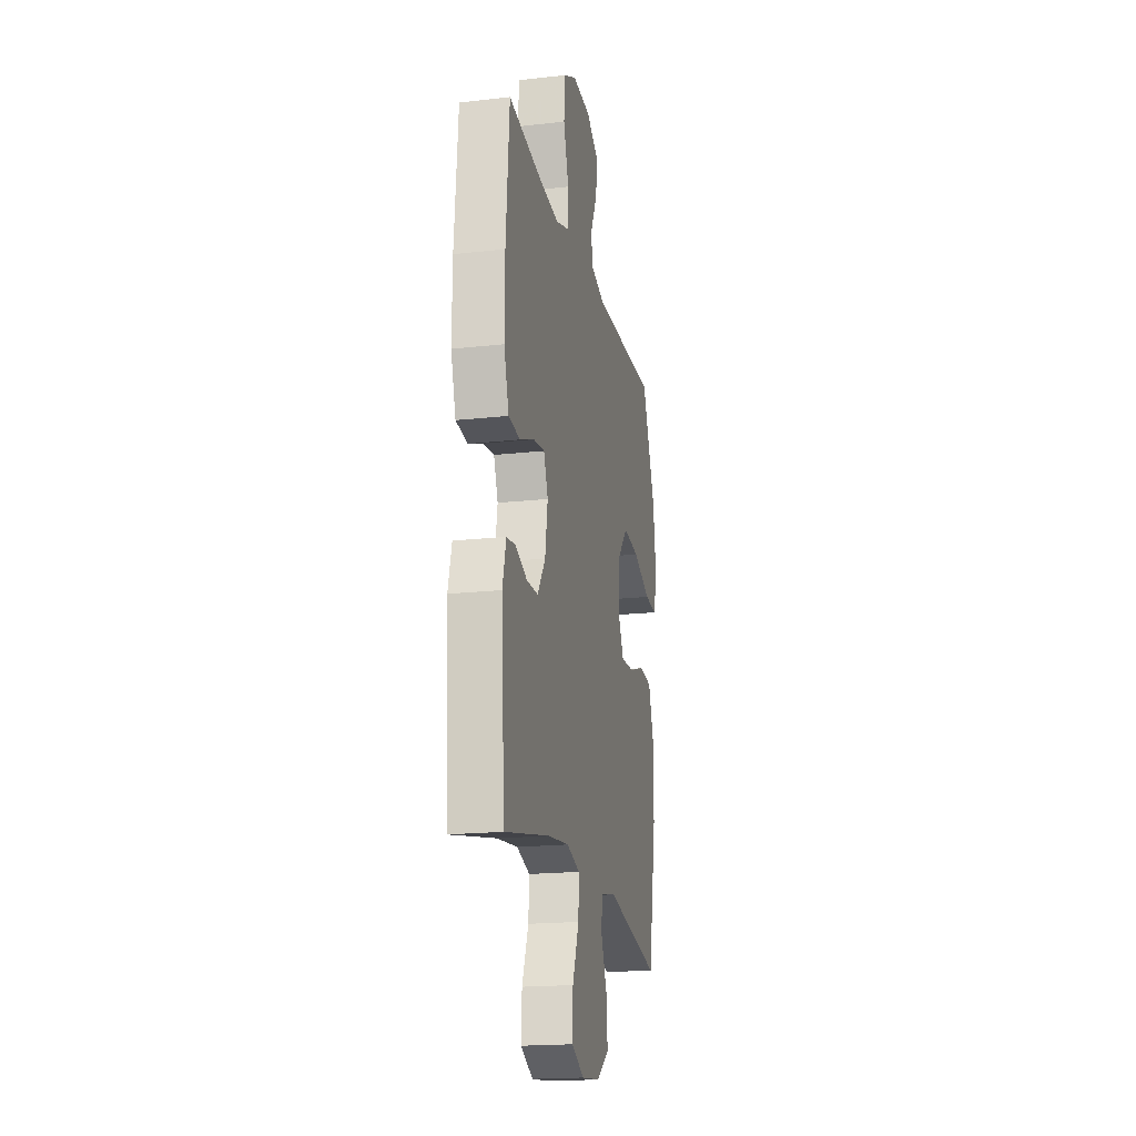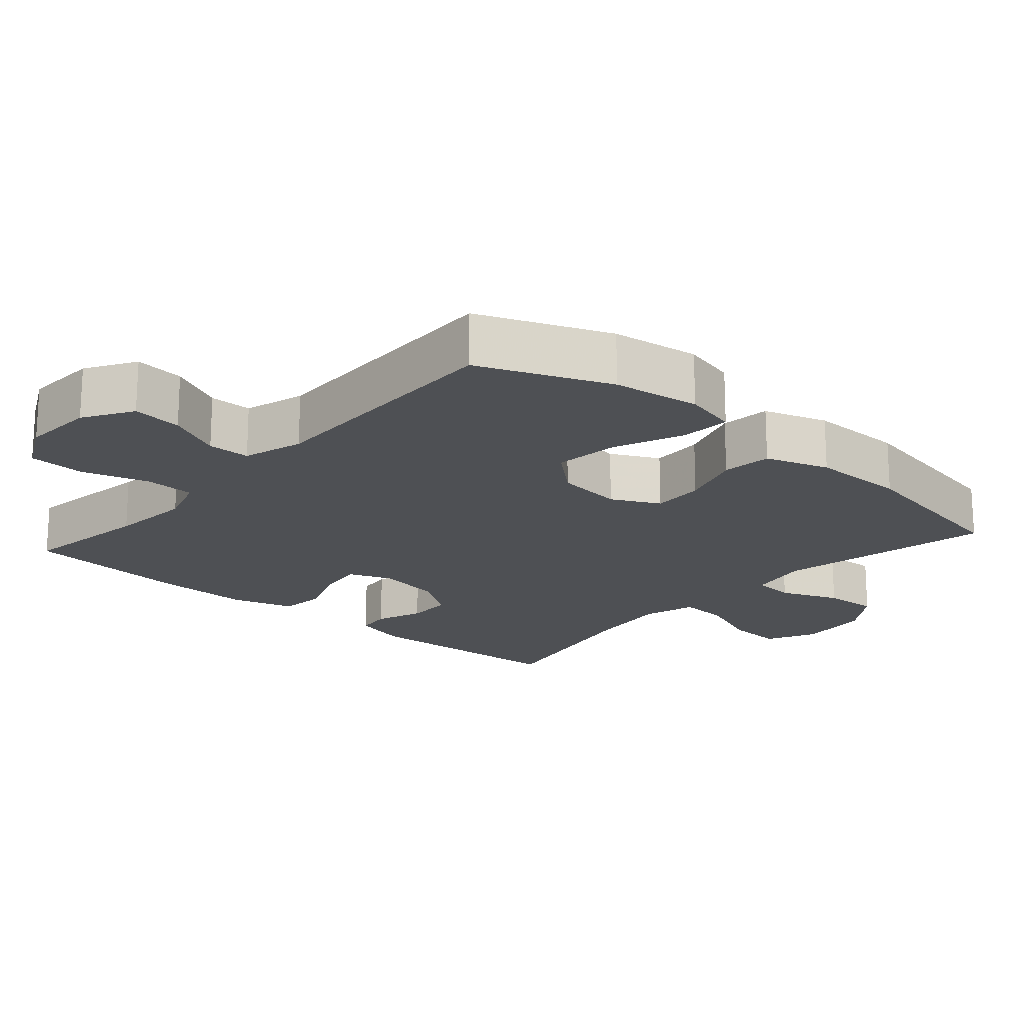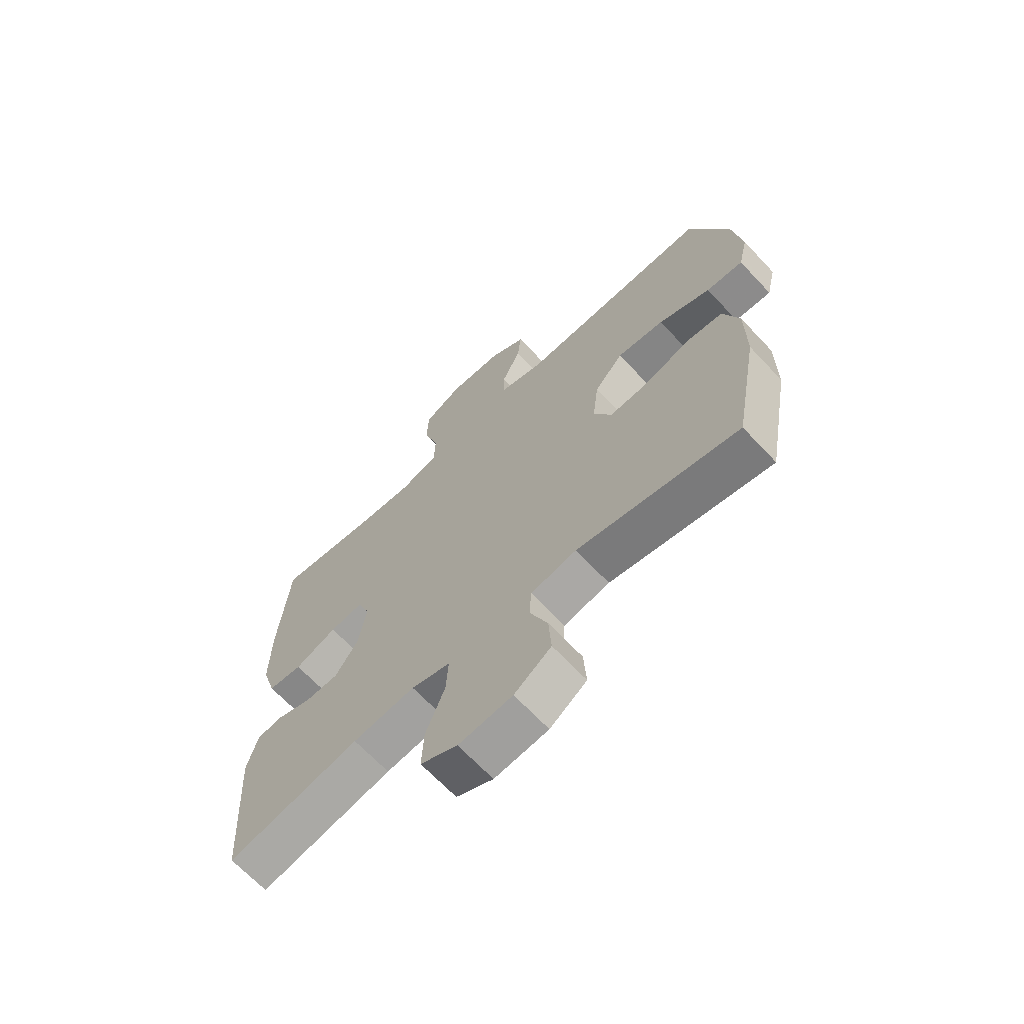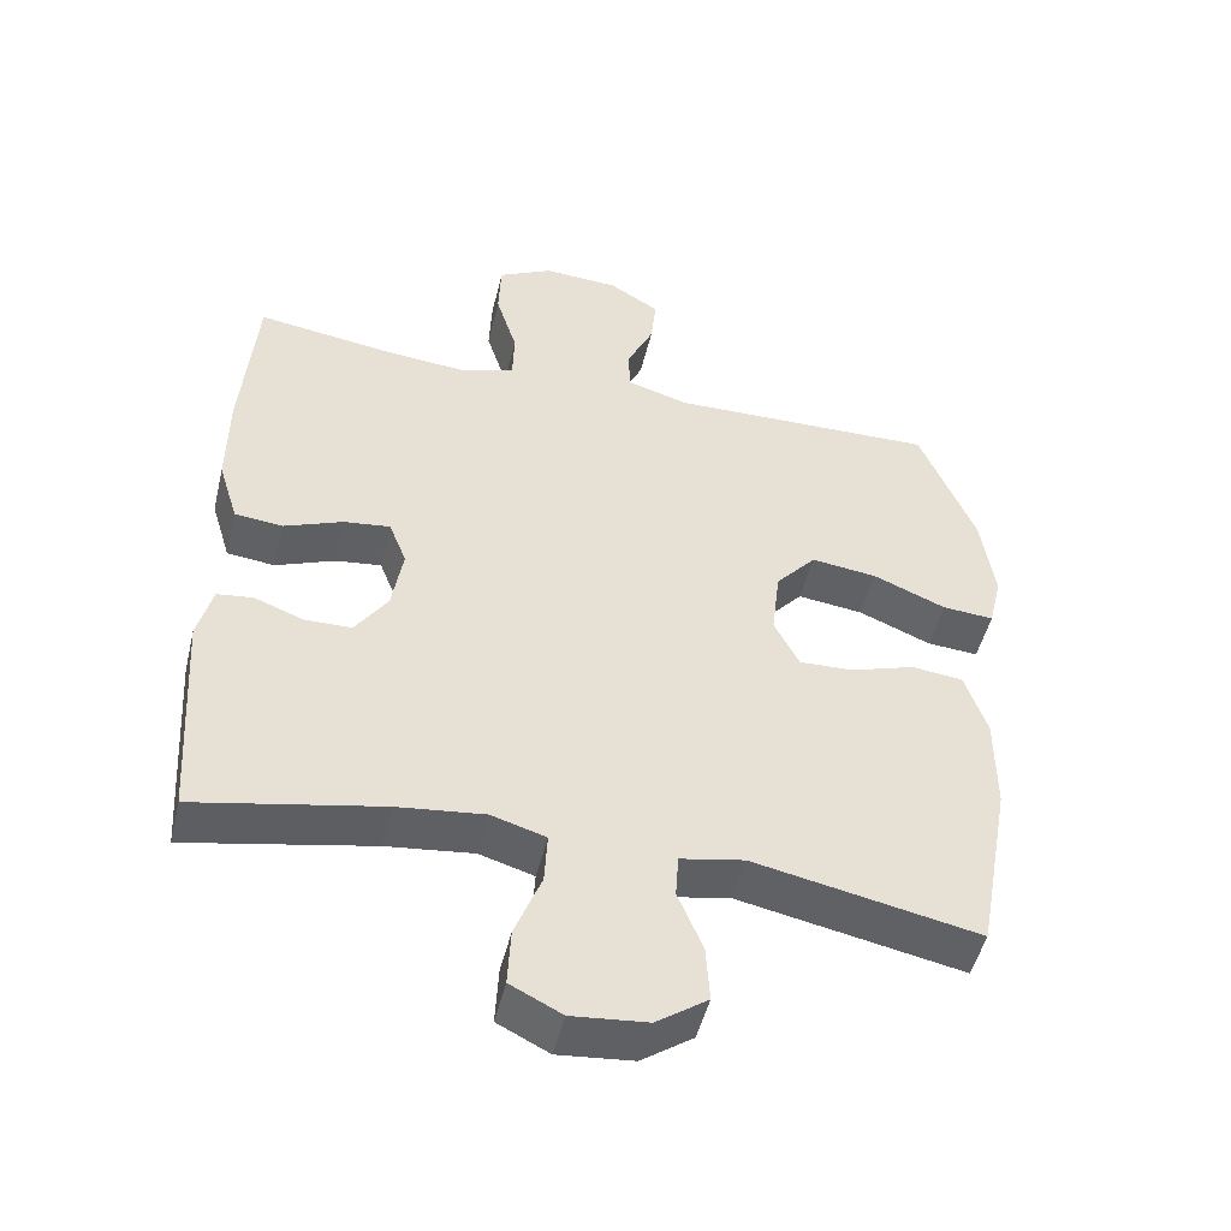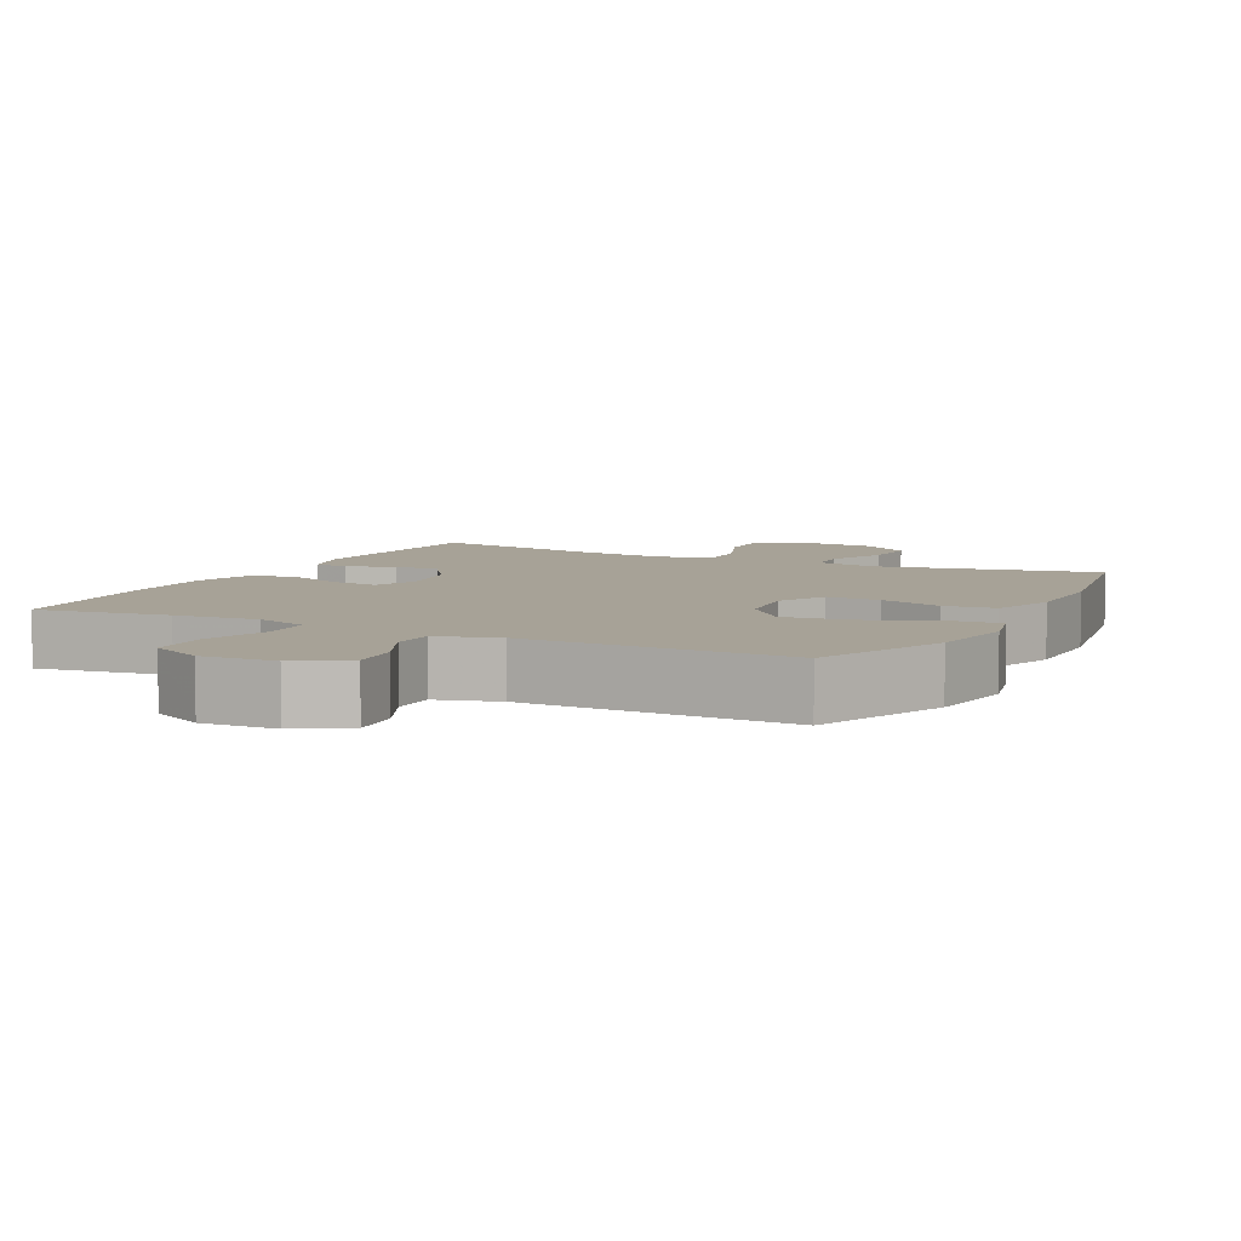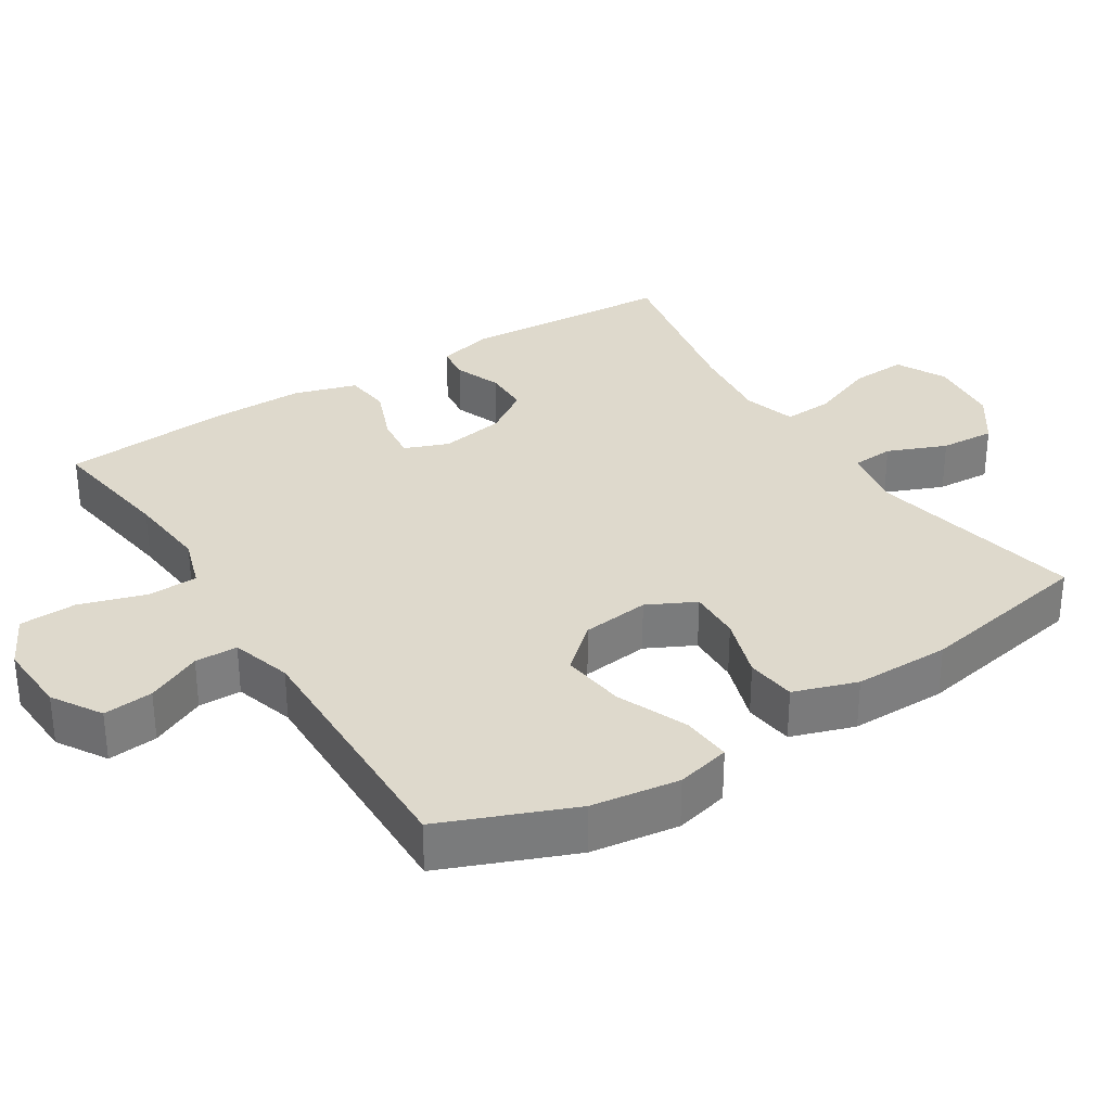
<metadata>
{"format":"obj","ext":"obj","renderer":"f3d","projection":"perspective","resolution":1024,"background":"white","views":[{"elev":-19.0,"azim":-78.0,"up":"+Z"},{"elev":-18.9,"azim":48.5,"up":"+Y"},{"elev":-67.2,"azim":43.2,"up":"+Z"},{"elev":-49.1,"azim":-13.5,"up":"+Z"},{"elev":6.6,"azim":26.6,"up":"+Y"},{"elev":32.1,"azim":57.4,"up":"+Y"}]}
</metadata>
<code>
v 0.5 0.07 -0.5
v 0.194 0.07 -0.439
v 0.107 0.07 -0.456
v 0.103 0.07 -0.515
v 0.137 0.07 -0.597
v 0.142 0.07 -0.674
v 0.072 0.07 -0.723
v -0.03 0.07 -0.733
v -0.1 0.07 -0.698
v -0.096 0.07 -0.619
v -0.06 0.07 -0.527
v -0.056 0.07 -0.457
v -0.13 0.07 -0.435
v -0.248 0.07 -0.449
v -0.5 0.07 -0.5
v -0.519 0.07 -0.2
v -0.499 0.07 -0.123
v -0.45 0.07 -0.117
v -0.384 0.07 -0.142
v -0.32 0.07 -0.141
v -0.276 0.07 -0.076
v -0.261 0.07 0.015
v -0.285 0.07 0.076
v -0.348 0.07 0.068
v -0.428 0.07 0.036
v -0.493 0.07 0.043
v -0.52 0.07 0.131
v -0.519 0.07 0.266
v -0.5 0.07 0.5
v -0.317 0.07 0.474
v -0.202 0.07 0.464
v -0.129 0.07 0.488
v -0.127 0.07 0.559
v -0.156 0.07 0.652
v -0.153 0.07 0.732
v -0.079 0.07 0.77
v 0.023 0.07 0.765
v 0.092 0.07 0.723
v 0.085 0.07 0.653
v 0.049 0.07 0.576
v 0.05 0.07 0.516
v 0.135 0.07 0.491
v 0.5 0.07 0.5
v 0.575 0.07 0.317
v 0.593 0.07 0.194
v 0.575 0.07 0.118
v 0.505 0.07 0.123
v 0.406 0.07 0.164
v 0.316 0.07 0.175
v 0.261 0.07 0.112
v 0.25 0.07 0.017
v 0.284 0.07 -0.05
v 0.358 0.07 -0.047
v 0.446 0.07 -0.018
v 0.516 0.07 -0.026
v 0.546 0.07 -0.115
v 0.546 0.07 -0.25
v 0.5 0 -0.5
v 0.194 0 -0.439
v 0.107 0 -0.456
v 0.103 0 -0.515
v 0.137 0 -0.597
v 0.142 0 -0.674
v 0.072 0 -0.723
v -0.03 0 -0.733
v -0.1 0 -0.698
v -0.096 0 -0.619
v -0.06 0 -0.527
v -0.056 0 -0.457
v -0.13 0 -0.435
v -0.248 0 -0.449
v -0.5 0 -0.5
v -0.519 0 -0.2
v -0.499 0 -0.123
v -0.45 0 -0.117
v -0.384 0 -0.142
v -0.32 0 -0.141
v -0.276 0 -0.076
v -0.261 0 0.015
v -0.285 0 0.076
v -0.348 0 0.068
v -0.428 0 0.036
v -0.493 0 0.043
v -0.52 0 0.131
v -0.519 0 0.266
v -0.5 0 0.5
v -0.317 0 0.474
v -0.202 0 0.464
v -0.129 0 0.488
v -0.127 0 0.559
v -0.156 0 0.652
v -0.153 0 0.732
v -0.079 0 0.77
v 0.023 0 0.765
v 0.092 0 0.723
v 0.085 0 0.653
v 0.049 0 0.576
v 0.05 0 0.516
v 0.135 0 0.491
v 0.5 0 0.5
v 0.575 0 0.317
v 0.593 0 0.194
v 0.575 0 0.118
v 0.505 0 0.123
v 0.406 0 0.164
v 0.316 0 0.175
v 0.261 0 0.112
v 0.25 0 0.017
v 0.284 0 -0.05
v 0.358 0 -0.047
v 0.446 0 -0.018
v 0.516 0 -0.026
v 0.546 0 -0.115
v 0.546 0 -0.25
f 56 57 1 2
f 53 54 55 56
f 52 53 56 2
f 51 52 2 3
f 50 51 3
f 45 46 47 48
f 45 48 49
f 42 43 44 45
f 41 42 45 49
f 37 38 39 40
f 37 40 41
f 36 37 41
f 33 34 35 36
f 32 33 36 41
f 31 32 41 49
f 27 28 29 30
f 24 25 26 27
f 23 24 27 30
f 22 23 30 31
f 16 17 18 19
f 14 15 16 19
f 13 14 19 20
f 12 13 20 21
f 8 9 10 11
f 8 11 12
f 7 8 12
f 4 5 6 7
f 3 4 7 12
f 50 3 12 21
f 22 31 49 50
f 21 22 50
f 59 58 114 113
f 113 112 111 110
f 59 113 110 109
f 60 59 109 108
f 60 108 107
f 105 104 103 102
f 106 105 102
f 102 101 100 99
f 106 102 99 98
f 97 96 95 94
f 98 97 94
f 98 94 93
f 93 92 91 90
f 98 93 90 89
f 106 98 89 88
f 87 86 85 84
f 84 83 82 81
f 87 84 81 80
f 88 87 80 79
f 76 75 74 73
f 76 73 72 71
f 77 76 71 70
f 78 77 70 69
f 68 67 66 65
f 69 68 65
f 69 65 64
f 64 63 62 61
f 69 64 61 60
f 78 69 60 107
f 107 106 88 79
f 107 79 78
f 1 58 59 2
f 2 59 60 3
f 3 60 61 4
f 4 61 62 5
f 5 62 63 6
f 6 63 64 7
f 7 64 65 8
f 8 65 66 9
f 9 66 67 10
f 10 67 68 11
f 11 68 69 12
f 12 69 70 13
f 13 70 71 14
f 14 71 72 15
f 15 72 73 16
f 16 73 74 17
f 17 74 75 18
f 18 75 76 19
f 19 76 77 20
f 20 77 78 21
f 21 78 79 22
f 22 79 80 23
f 23 80 81 24
f 24 81 82 25
f 25 82 83 26
f 26 83 84 27
f 27 84 85 28
f 28 85 86 29
f 29 86 87 30
f 30 87 88 31
f 31 88 89 32
f 32 89 90 33
f 33 90 91 34
f 34 91 92 35
f 35 92 93 36
f 36 93 94 37
f 37 94 95 38
f 38 95 96 39
f 39 96 97 40
f 40 97 98 41
f 41 98 99 42
f 42 99 100 43
f 43 100 101 44
f 44 101 102 45
f 45 102 103 46
f 46 103 104 47
f 47 104 105 48
f 48 105 106 49
f 49 106 107 50
f 50 107 108 51
f 51 108 109 52
f 52 109 110 53
f 53 110 111 54
f 54 111 112 55
f 55 112 113 56
f 56 113 114 57
f 57 114 58 1

</code>
